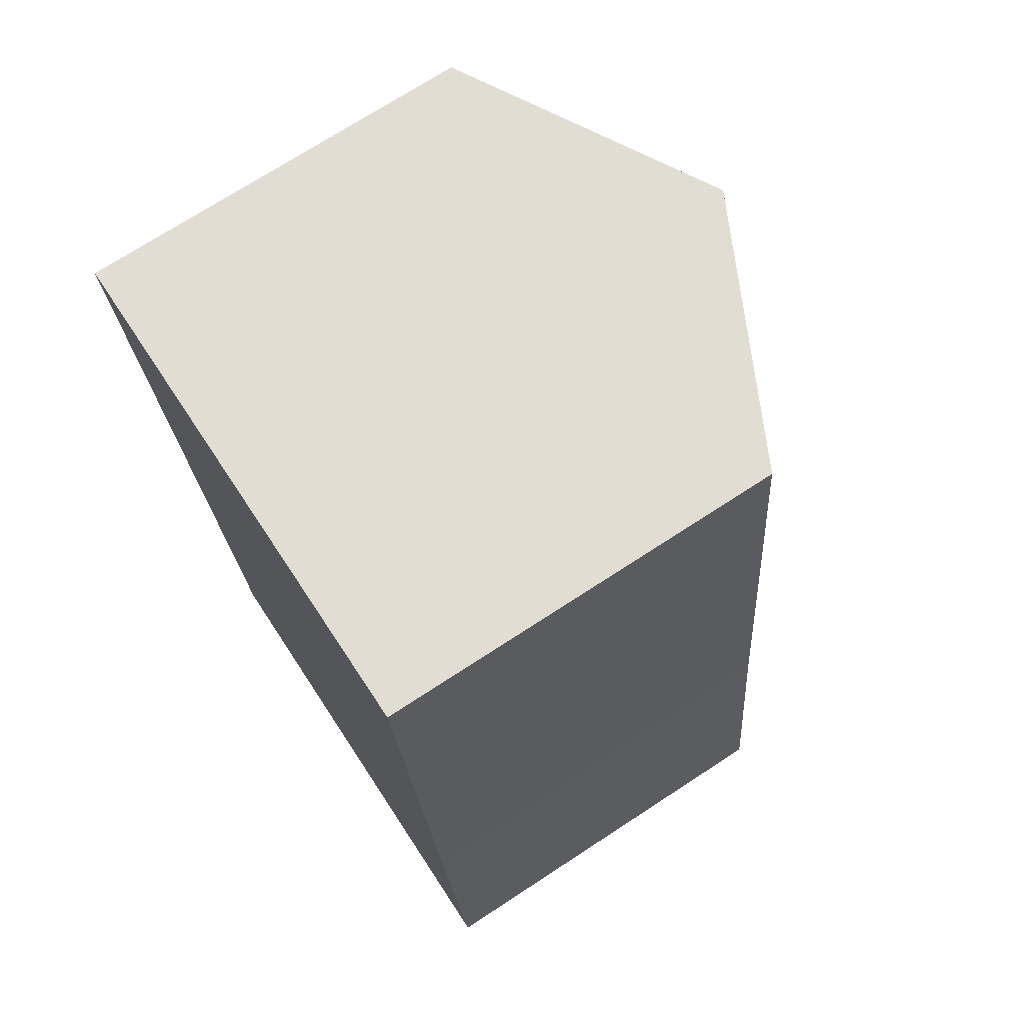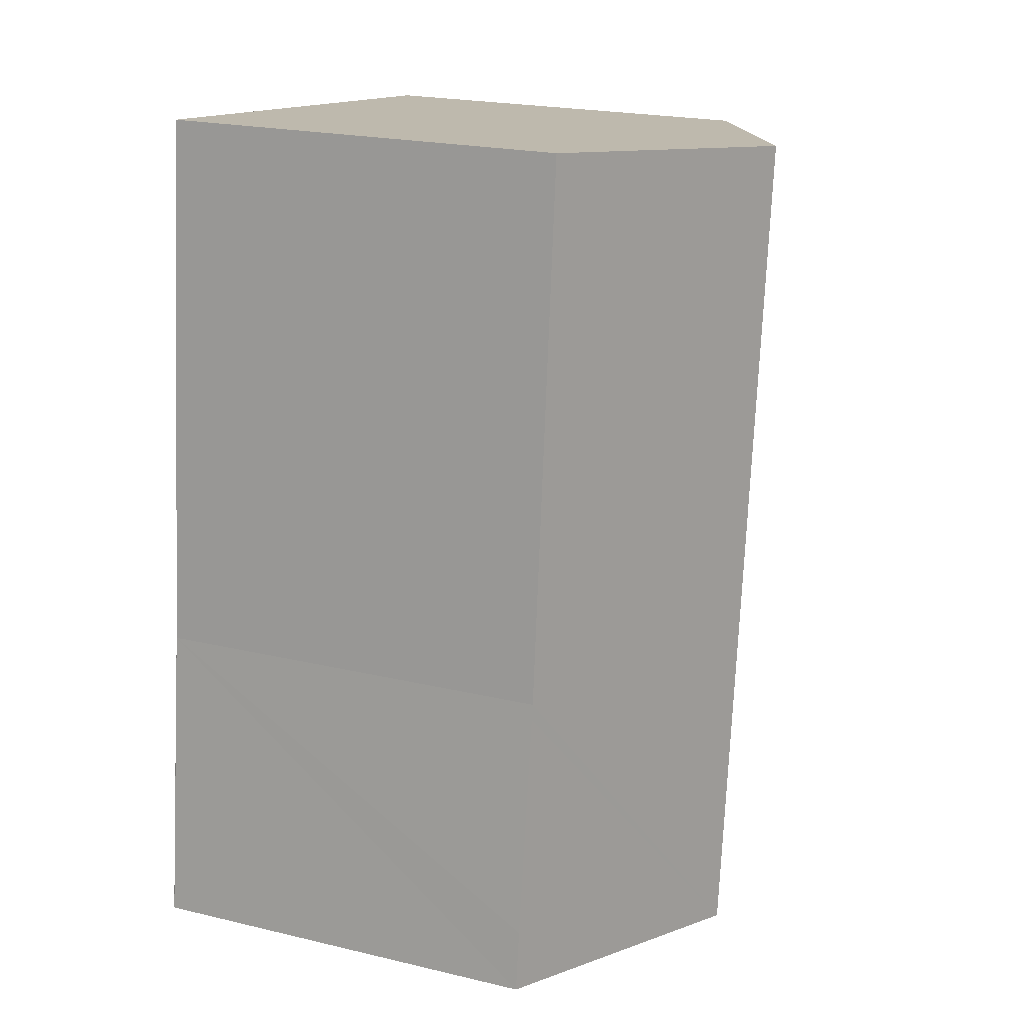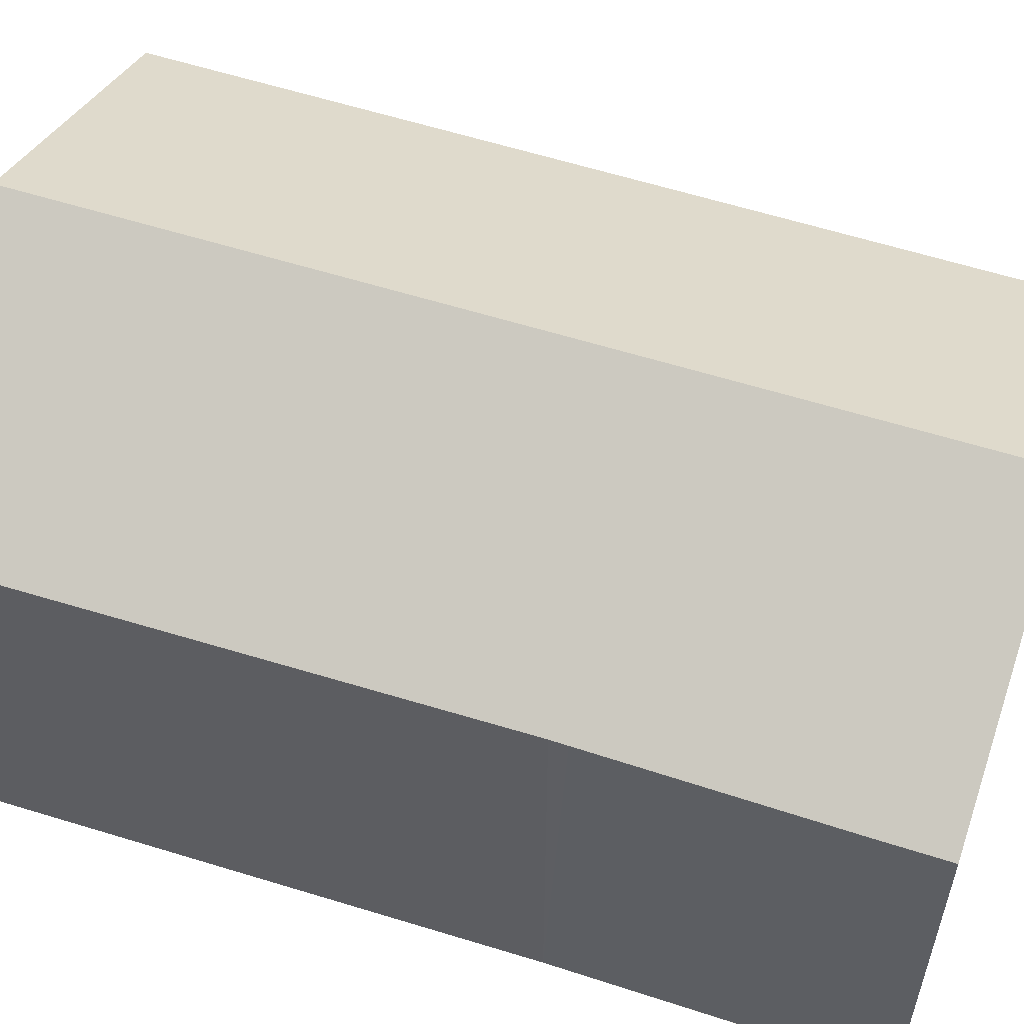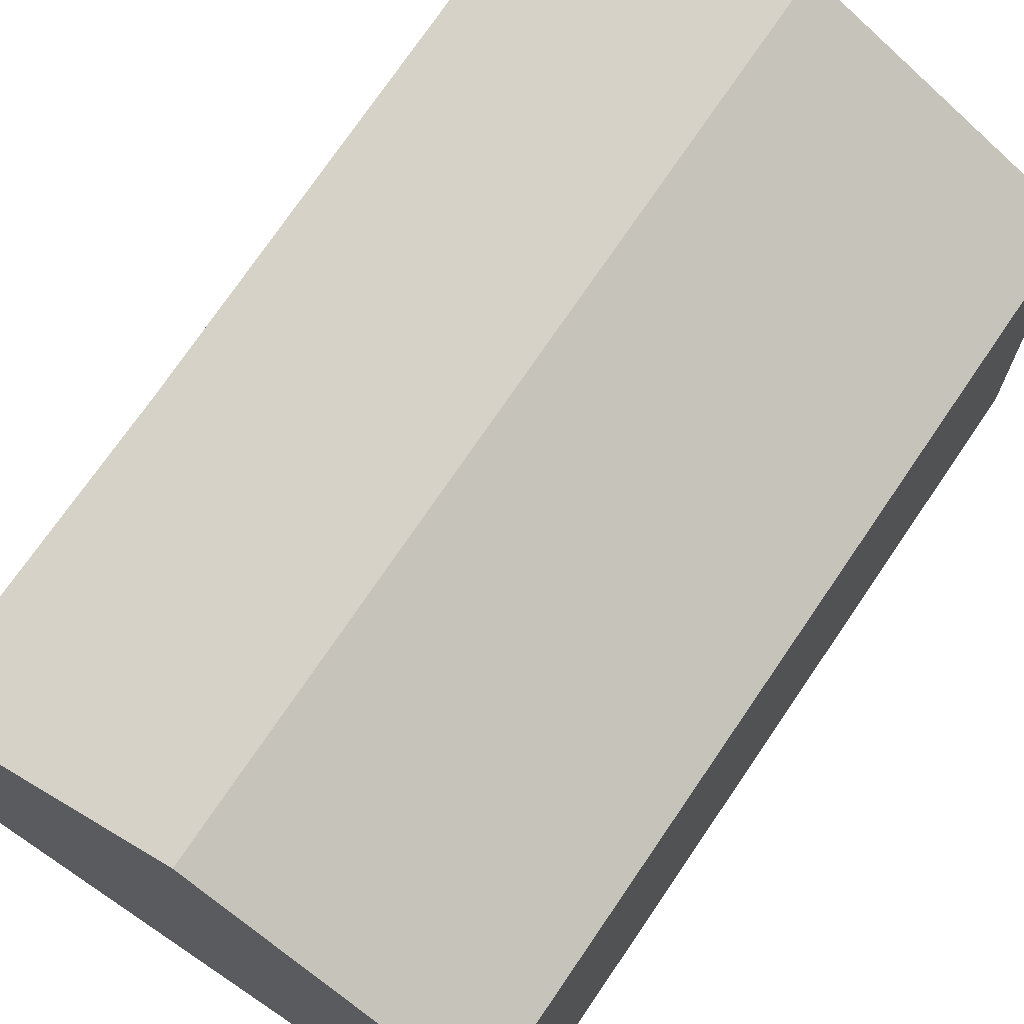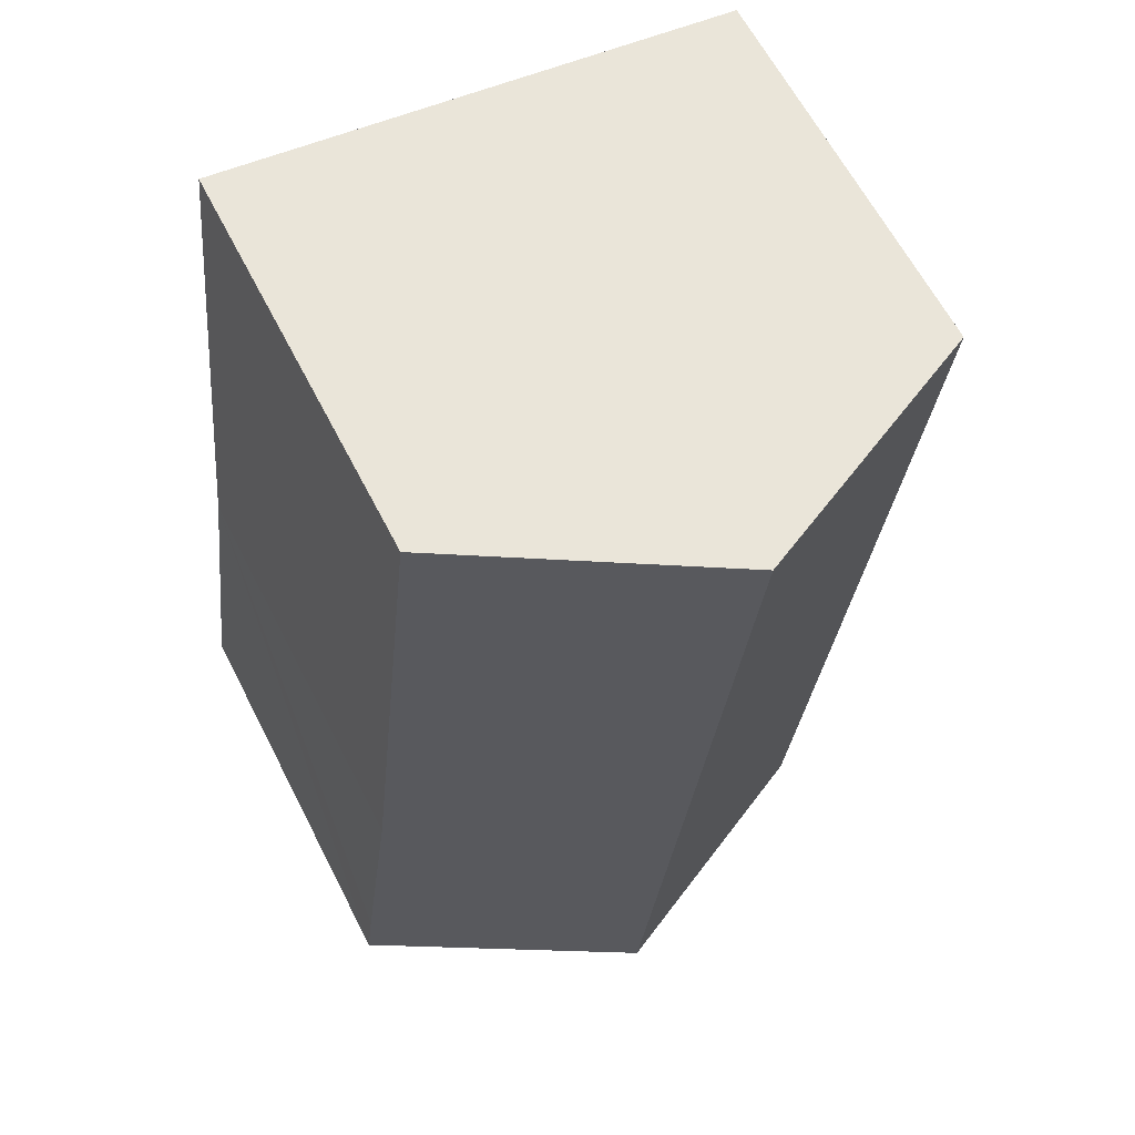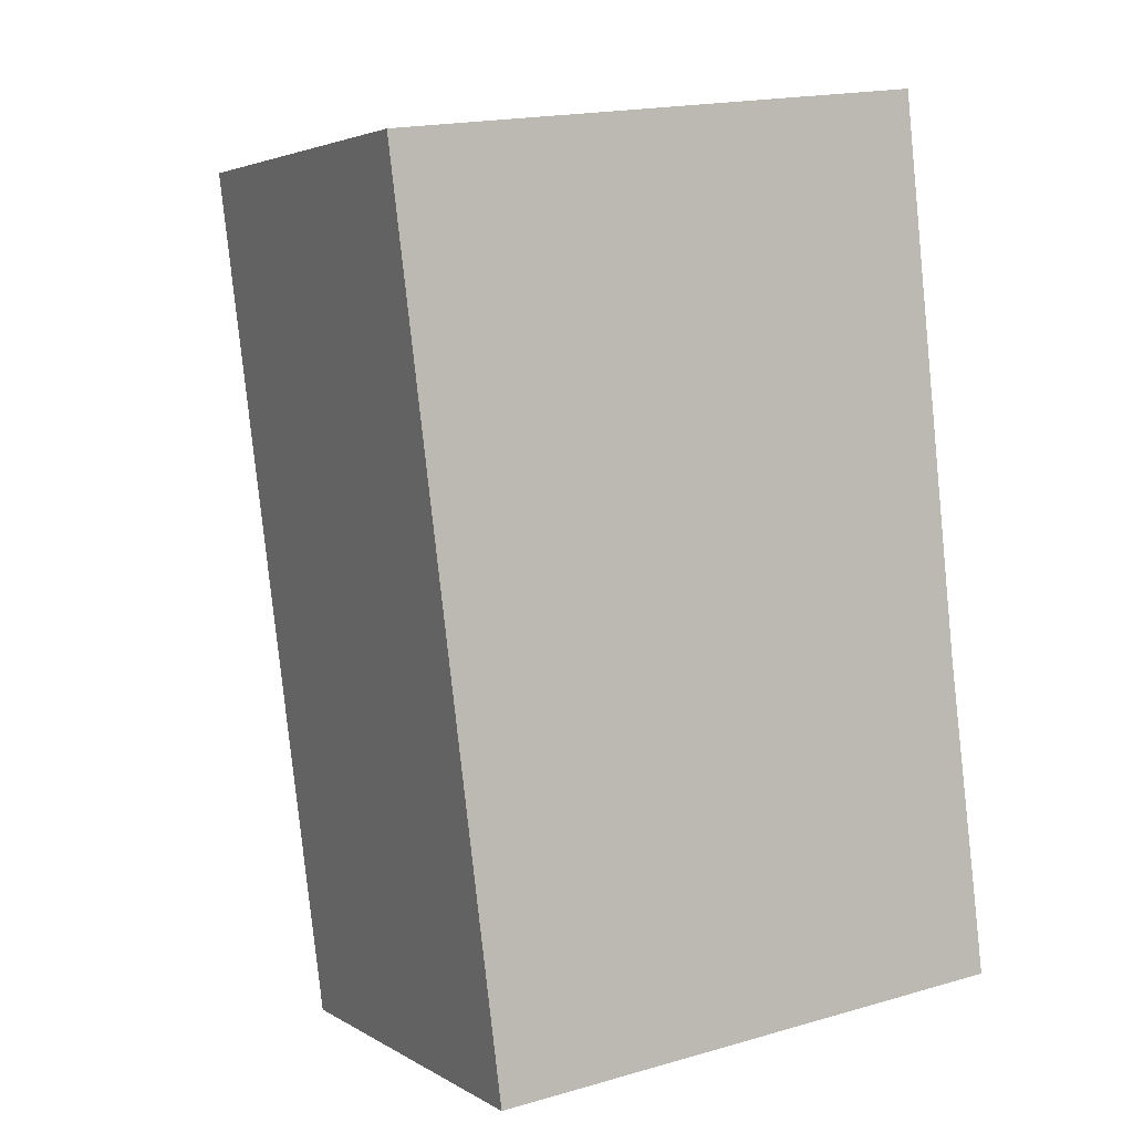
<metadata>
{"format":"obj","ext":"obj","renderer":"f3d","projection":"perspective","resolution":1024,"background":"white","views":[{"elev":72.5,"azim":56.9,"up":"+Z"},{"elev":21.6,"azim":112.7,"up":"+Z"},{"elev":57.5,"azim":101.6,"up":"+Y"},{"elev":71.6,"azim":-152.9,"up":"+Y"},{"elev":62.9,"azim":152.9,"up":"+Z"},{"elev":3.5,"azim":-28.3,"up":"+Z"}]}
</metadata>
<code>
v  1.472 5.696 -11.81
v  3.744 7.548 0.477
v  5.122 7.548 -11.37
v  0 5.647 3.458e-16
v  7.444 5.669 0.948
v  8.261 5.7 -6.604
v  8.29 5.698 -6.828
v  8.497 5.689 -8.449
v  8.7 5.68 -10.04
v  8.807 5.678 -10.93
v  0 0 0
v  7.444 -5.805e-17 0.948
v  3.744 -2.921e-17 0.477
v  8.261 4.044e-16 -6.604
v  8.807 6.69e-16 -10.93
v  8.29 4.181e-16 -6.828
v  8.497 5.174e-16 -8.449
v  8.7 6.147e-16 -10.04
v  1.472 7.232e-16 -11.81
v  5.122 6.962e-16 -11.37
g defaultobject
f 1 2 3
f 2 1 4
f 5 3 2
f 3 5 6
f 3 6 7
f 3 7 8
f 3 8 9
f 3 9 10
f 11 2 4
f 2 11 5
f 5 11 12
f 12 11 13
f 5 14 6
f 14 5 12
f 14 7 6
f 7 14 8
f 8 14 9
f 9 14 10
f 10 14 15
f 15 14 16
f 15 16 17
f 15 17 18
f 15 3 10
f 3 15 1
f 1 15 19
f 19 15 20
f 19 4 1
f 4 19 11
f 18 20 15
f 20 18 17
f 20 17 16
f 20 16 19
f 19 16 14
f 19 14 12
f 19 12 11
f 11 12 13

</code>
